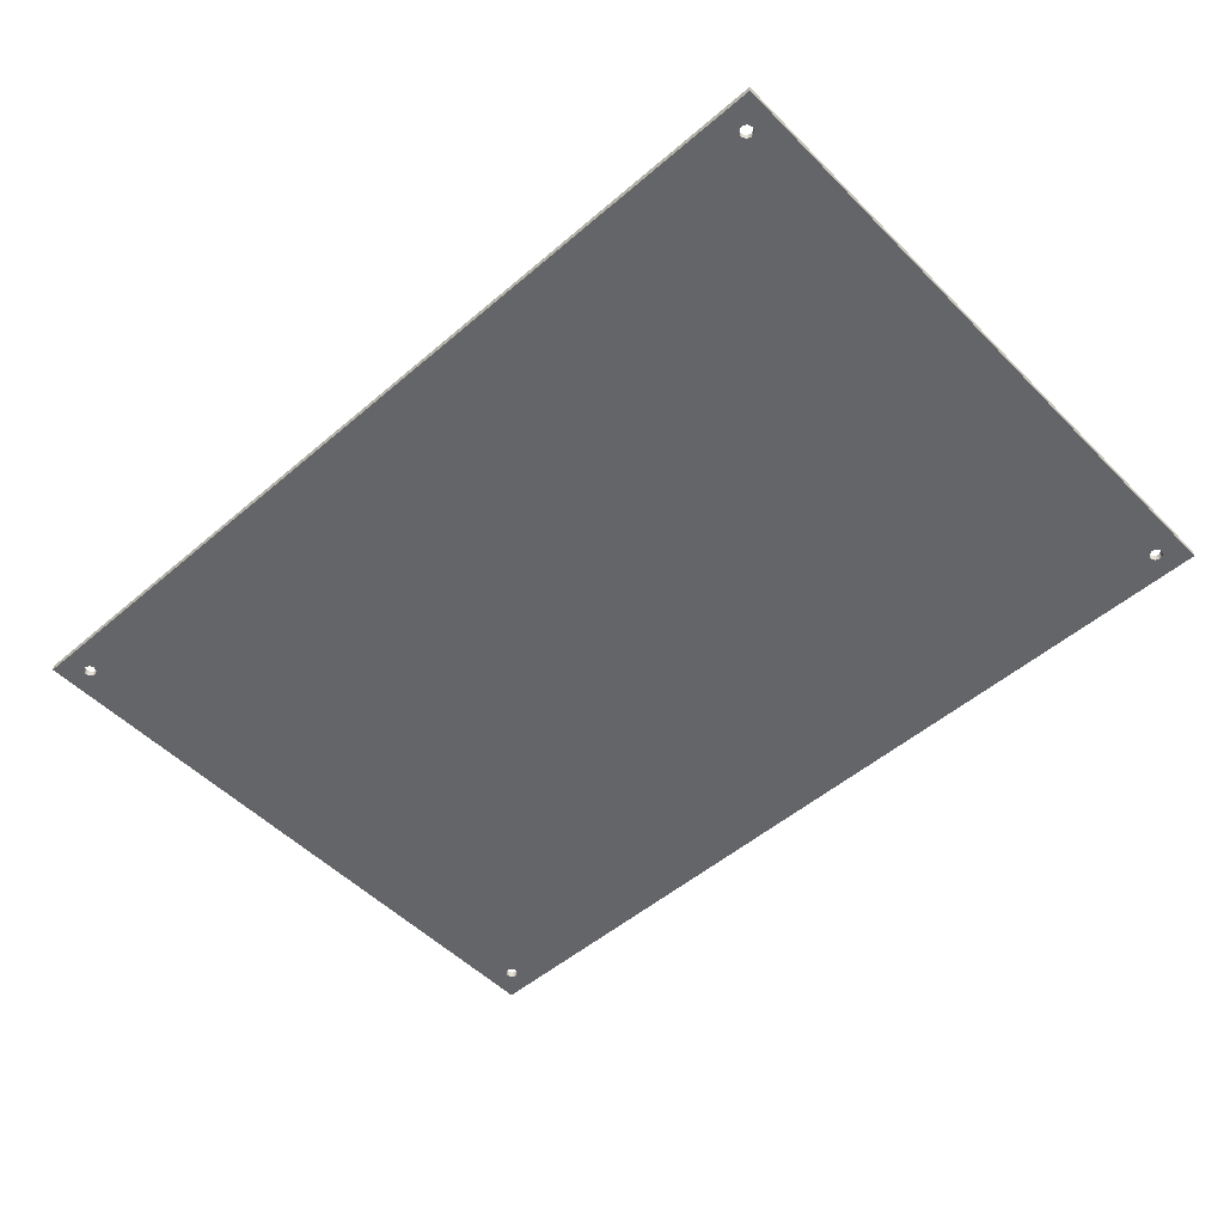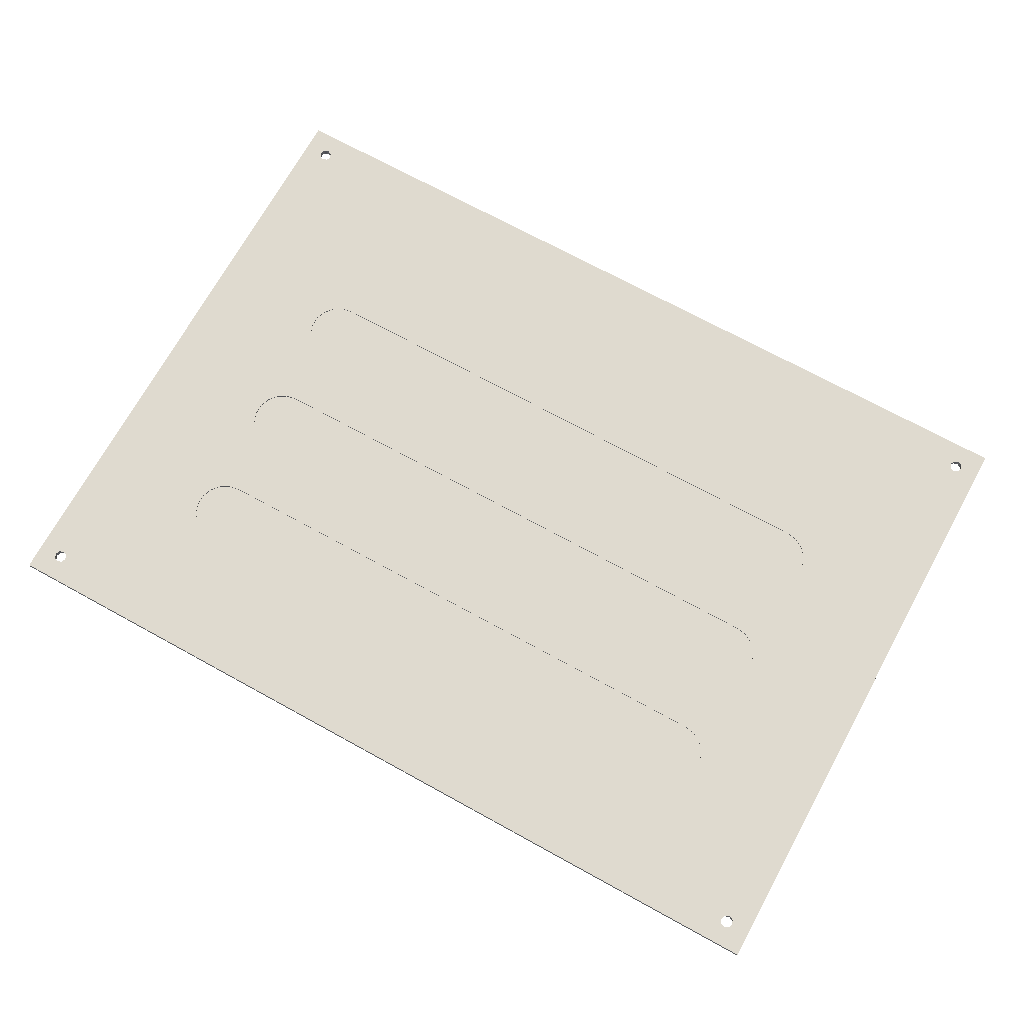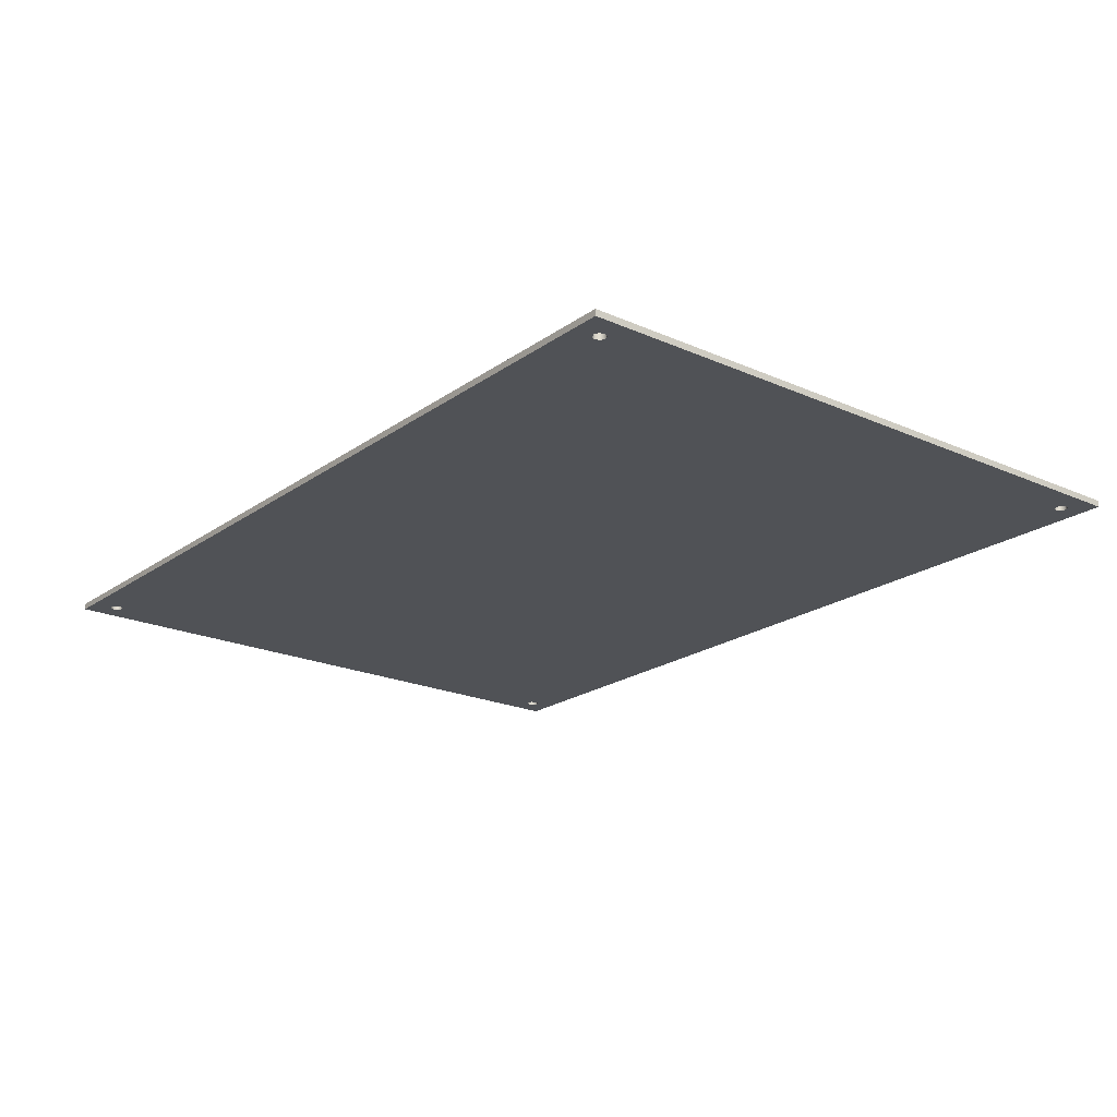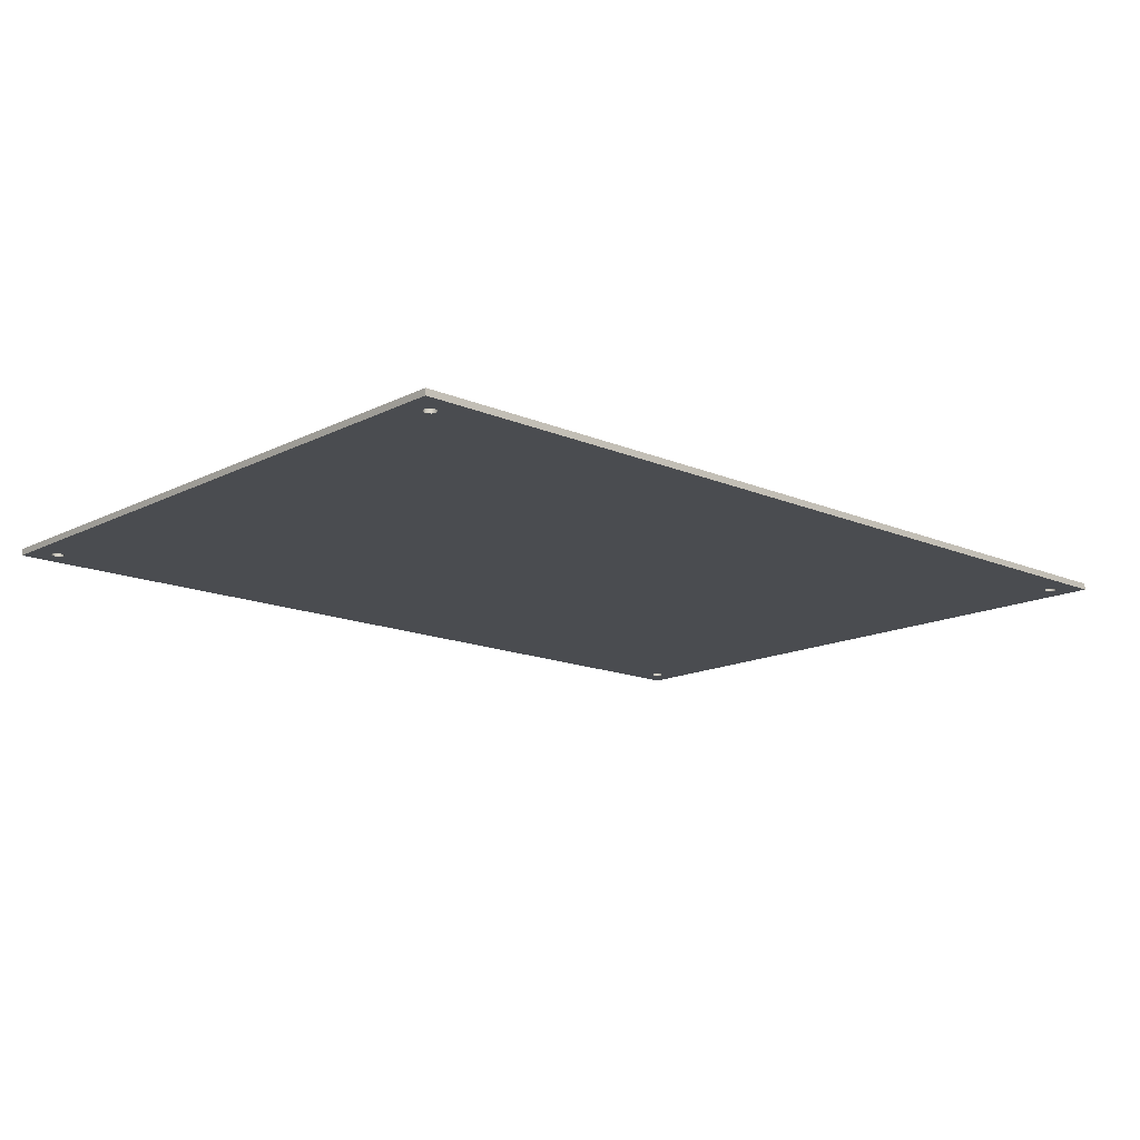
<metadata>
{"format":"obj","ext":"obj","renderer":"f3d","projection":"perspective","resolution":1024,"background":"white","views":[{"elev":-51.6,"azim":42.8,"up":"+Z"},{"elev":70.9,"azim":-151.2,"up":"+Z"},{"elev":-20.9,"azim":51.4,"up":"+Z"},{"elev":-14.9,"azim":137.3,"up":"+Z"}]}
</metadata>
<code>
v -52.5 60 0.4
v -51.64 60.15 0.4
v -50.89 60.58 0.4
v -50.33 61.25 0.4
v -50.04 62.07 0.4
v -50.04 62.93 0.4
v -50.33 63.75 0.4
v -50.89 64.42 0.4
v -51.64 64.85 0.4
v -52.5 65 0.4
v -97.5 65 0.4
v -98.36 64.85 0.4
v -99.11 64.42 0.4
v -99.67 63.75 0.4
v -99.96 62.93 0.4
v -99.96 62.07 0.4
v -99.67 61.25 0.4
v -99.11 60.58 0.4
v -98.36 60.15 0.4
v -97.5 60 0.4
v -97.5 60 0.4
v -98.36 60.15 0.4
v -99.11 60.58 0.4
v -99.67 61.25 0.4
v -99.96 62.07 0.4
v -99.96 62.93 0.4
v -99.67 63.75 0.4
v -99.11 64.42 0.4
v -98.36 64.85 0.4
v -97.5 65 0.4
v -97.5 65 0.5
v -98.36 64.85 0.5
v -99.11 64.42 0.5
v -99.67 63.75 0.5
v -99.96 62.93 0.5
v -99.96 62.07 0.5
v -99.67 61.25 0.5
v -99.11 60.58 0.5
v -98.36 60.15 0.5
v -97.5 60 0.5
v -97.5 65 0.4
v -52.5 65 0.4
v -52.5 65 0.5
v -97.5 65 0.5
v -97.5 75 0.4
v -98.36 74.85 0.4
v -99.11 74.42 0.4
v -99.67 73.75 0.4
v -99.96 72.93 0.4
v -99.96 72.07 0.4
v -99.67 71.25 0.4
v -99.11 70.58 0.4
v -98.36 70.15 0.4
v -97.5 70 0.4
v -52.5 70 0.4
v -51.64 70.15 0.4
v -50.89 70.58 0.4
v -50.33 71.25 0.4
v -50.04 72.07 0.4
v -50.04 72.93 0.4
v -50.33 73.75 0.4
v -50.89 74.42 0.4
v -51.64 74.85 0.4
v -52.5 75 0.4
v -52.5 75 0.4
v -51.64 74.85 0.4
v -50.89 74.42 0.4
v -50.33 73.75 0.4
v -50.04 72.93 0.4
v -50.04 72.07 0.4
v -50.33 71.25 0.4
v -50.89 70.58 0.4
v -51.64 70.15 0.4
v -52.5 70 0.4
v -52.5 70 0.5
v -51.64 70.15 0.5
v -50.89 70.58 0.5
v -50.33 71.25 0.5
v -50.04 72.07 0.5
v -50.04 72.93 0.5
v -50.33 73.75 0.5
v -50.89 74.42 0.5
v -51.64 74.85 0.5
v -52.5 75 0.5
v -52.5 70 0.4
v -97.5 70 0.4
v -97.5 70 0.5
v -52.5 70 0.5
v -52.5 80 0.4
v -51.64 80.15 0.4
v -50.89 80.58 0.4
v -50.33 81.25 0.4
v -50.04 82.07 0.4
v -50.04 82.93 0.4
v -50.33 83.75 0.4
v -50.89 84.42 0.4
v -51.64 84.85 0.4
v -52.5 85 0.4
v -97.5 85 0.4
v -98.36 84.85 0.4
v -99.11 84.42 0.4
v -99.67 83.75 0.4
v -99.96 82.93 0.4
v -99.96 82.07 0.4
v -99.67 81.25 0.4
v -99.11 80.58 0.4
v -98.36 80.15 0.4
v -97.5 80 0.4
v -97.5 80 0.4
v -98.36 80.15 0.4
v -99.11 80.58 0.4
v -99.67 81.25 0.4
v -99.96 82.07 0.4
v -99.96 82.93 0.4
v -99.67 83.75 0.4
v -99.11 84.42 0.4
v -98.36 84.85 0.4
v -97.5 85 0.4
v -97.5 85 0.5
v -98.36 84.85 0.5
v -99.11 84.42 0.5
v -99.67 83.75 0.5
v -99.96 82.93 0.5
v -99.96 82.07 0.5
v -99.67 81.25 0.5
v -99.11 80.58 0.5
v -98.36 80.15 0.5
v -97.5 80 0.5
v -97.5 85 0.4
v -52.5 85 0.4
v -52.5 85 0.5
v -97.5 85 0.5
v -42.5 47 0.5
v -42.35 46.65 0.5
v -42 46.5 0.5
v -41.65 46.65 0.5
v -41.5 47 0.5
v -41.65 47.35 0.5
v -42 47.5 0.5
v -42.35 47.35 0.5
v -42.5 47 0
v -42.35 47.35 0
v -42 47.5 0
v -41.65 47.35 0
v -41.5 47 0
v -41.65 46.65 0
v -42 46.5 0
v -42.35 46.65 0
v -42.5 47 0.5
v -42.5 47 0
v -108.5 47 0.5
v -108.4 46.65 0.5
v -108 46.5 0.5
v -107.6 46.65 0.5
v -107.5 47 0.5
v -107.6 47.35 0.5
v -108 47.5 0.5
v -108.4 47.35 0.5
v -108.5 47 0
v -108.4 47.35 0
v -108 47.5 0
v -107.6 47.35 0
v -107.5 47 0
v -107.6 46.65 0
v -108 46.5 0
v -108.4 46.65 0
v -108.5 47 0.5
v -108.5 47 0
v -42.5 93 0.5
v -42.35 92.65 0.5
v -42 92.5 0.5
v -41.65 92.65 0.5
v -41.5 93 0.5
v -41.65 93.35 0.5
v -42 93.5 0.5
v -42.35 93.35 0.5
v -42.5 93 0
v -42.35 93.35 0
v -42 93.5 0
v -41.65 93.35 0
v -41.5 93 0
v -41.65 92.65 0
v -42 92.5 0
v -42.35 92.65 0
v -42.5 93 0.5
v -42.5 93 0
v -97.5 75 0.4
v -52.5 75 0.4
v -52.5 75 0.5
v -97.5 75 0.5
v -97.5 70 0.4
v -98.36 70.15 0.4
v -99.11 70.58 0.4
v -99.67 71.25 0.4
v -99.96 72.07 0.4
v -99.96 72.93 0.4
v -99.67 73.75 0.4
v -99.11 74.42 0.4
v -98.36 74.85 0.4
v -97.5 75 0.4
v -97.5 75 0.5
v -98.36 74.85 0.5
v -99.11 74.42 0.5
v -99.67 73.75 0.5
v -99.96 72.93 0.5
v -99.96 72.07 0.5
v -99.67 71.25 0.5
v -99.11 70.58 0.5
v -98.36 70.15 0.5
v -97.5 70 0.5
v -108.5 93 0.5
v -108.4 92.65 0.5
v -108 92.5 0.5
v -107.6 92.65 0.5
v -107.5 93 0.5
v -107.6 93.35 0.5
v -108 93.5 0.5
v -108.4 93.35 0.5
v -108.5 93 0
v -108.4 93.35 0
v -108 93.5 0
v -107.6 93.35 0
v -107.5 93 0
v -107.6 92.65 0
v -108 92.5 0
v -108.4 92.65 0
v -108.5 93 0.5
v -108.5 93 0
v -52.5 60 0.4
v -97.5 60 0.4
v -97.5 60 0.5
v -52.5 60 0.5
v -52.5 65 0.4
v -51.64 64.85 0.4
v -50.89 64.42 0.4
v -50.33 63.75 0.4
v -50.04 62.93 0.4
v -50.04 62.07 0.4
v -50.33 61.25 0.4
v -50.89 60.58 0.4
v -51.64 60.15 0.4
v -52.5 60 0.4
v -52.5 60 0.5
v -51.64 60.15 0.5
v -50.89 60.58 0.5
v -50.33 61.25 0.5
v -50.04 62.07 0.5
v -50.04 62.93 0.5
v -50.33 63.75 0.5
v -50.89 64.42 0.5
v -51.64 64.85 0.5
v -52.5 65 0.5
v -52.5 80 0.4
v -97.5 80 0.4
v -97.5 80 0.5
v -52.5 80 0.5
v -52.5 85 0.4
v -51.64 84.85 0.4
v -50.89 84.42 0.4
v -50.33 83.75 0.4
v -50.04 82.93 0.4
v -50.04 82.07 0.4
v -50.33 81.25 0.4
v -50.89 80.58 0.4
v -51.64 80.15 0.4
v -52.5 80 0.4
v -52.5 80 0.5
v -51.64 80.15 0.5
v -50.89 80.58 0.5
v -50.33 81.25 0.5
v -50.04 82.07 0.5
v -50.04 82.93 0.5
v -50.33 83.75 0.5
v -50.89 84.42 0.5
v -51.64 84.85 0.5
v -52.5 85 0.5
v -110 45 0
v -40 45 0
v -40 45 0.5
v -110 45 0.5
v -110 95 0
v -110 45 0
v -110 45 0.5
v -110 95 0.5
v -40 95 0
v -110 95 0
v -110 95 0.5
v -40 95 0.5
v -40 45 0
v -40 95 0
v -40 95 0.5
v -40 45 0.5
v -52.5 85 0.5
v -51.64 84.85 0.5
v -50.89 84.42 0.5
v -50.33 83.75 0.5
v -50.04 82.93 0.5
v -50.04 82.07 0.5
v -50.33 81.25 0.5
v -50.89 80.58 0.5
v -51.64 80.15 0.5
v -52.5 80 0.5
v -97.5 80 0.5
v -98.36 80.15 0.5
v -99.11 80.58 0.5
v -99.67 81.25 0.5
v -99.96 82.07 0.5
v -99.96 82.93 0.5
v -99.67 83.75 0.5
v -99.11 84.42 0.5
v -98.36 84.85 0.5
v -97.5 85 0.5
v -52.5 65 0.5
v -51.64 64.85 0.5
v -50.89 64.42 0.5
v -50.33 63.75 0.5
v -50.04 62.93 0.5
v -50.04 62.07 0.5
v -50.33 61.25 0.5
v -50.89 60.58 0.5
v -51.64 60.15 0.5
v -52.5 60 0.5
v -97.5 60 0.5
v -98.36 60.15 0.5
v -99.11 60.58 0.5
v -99.67 61.25 0.5
v -99.96 62.07 0.5
v -99.96 62.93 0.5
v -99.67 63.75 0.5
v -99.11 64.42 0.5
v -98.36 64.85 0.5
v -97.5 65 0.5
v -108.5 93 0.5
v -108.4 93.35 0.5
v -108 93.5 0.5
v -107.6 93.35 0.5
v -107.5 93 0.5
v -107.6 92.65 0.5
v -108 92.5 0.5
v -108.4 92.65 0.5
v -97.5 70 0.5
v -98.36 70.15 0.5
v -99.11 70.58 0.5
v -99.67 71.25 0.5
v -99.96 72.07 0.5
v -99.96 72.93 0.5
v -99.67 73.75 0.5
v -99.11 74.42 0.5
v -98.36 74.85 0.5
v -97.5 75 0.5
v -52.5 75 0.5
v -51.64 74.85 0.5
v -50.89 74.42 0.5
v -50.33 73.75 0.5
v -50.04 72.93 0.5
v -50.04 72.07 0.5
v -50.33 71.25 0.5
v -50.89 70.58 0.5
v -51.64 70.15 0.5
v -52.5 70 0.5
v -42.5 93 0.5
v -42.35 93.35 0.5
v -42 93.5 0.5
v -41.65 93.35 0.5
v -41.5 93 0.5
v -41.65 92.65 0.5
v -42 92.5 0.5
v -42.35 92.65 0.5
v -108.5 47 0.5
v -108.4 47.35 0.5
v -108 47.5 0.5
v -107.6 47.35 0.5
v -107.5 47 0.5
v -107.6 46.65 0.5
v -108 46.5 0.5
v -108.4 46.65 0.5
v -42.5 47 0.5
v -42.35 47.35 0.5
v -42 47.5 0.5
v -41.65 47.35 0.5
v -41.5 47 0.5
v -41.65 46.65 0.5
v -42 46.5 0.5
v -42.35 46.65 0.5
v -40 45 0.5
v -40 95 0.5
v -110 95 0.5
v -110 45 0.5
v -108.5 93 0
v -108.4 92.65 0
v -108 92.5 0
v -107.6 92.65 0
v -107.5 93 0
v -107.6 93.35 0
v -108 93.5 0
v -108.4 93.35 0
v -42.5 93 0
v -42.35 92.65 0
v -42 92.5 0
v -41.65 92.65 0
v -41.5 93 0
v -41.65 93.35 0
v -42 93.5 0
v -42.35 93.35 0
v -108.5 47 0
v -108.4 46.65 0
v -108 46.5 0
v -107.6 46.65 0
v -107.5 47 0
v -107.6 47.35 0
v -108 47.5 0
v -108.4 47.35 0
v -42.5 47 0
v -42.35 46.65 0
v -42 46.5 0
v -41.65 46.65 0
v -41.5 47 0
v -41.65 47.35 0
v -42 47.5 0
v -42.35 47.35 0
v -40 95 0
v -40 45 0
v -110 45 0
v -110 95 0
g acc25862-e2ba-11ea-8e53-54bf646e7e1f
f 2 3 1
f 1 3 18
f 1 18 20
f 20 18 19
f 18 3 17
f 17 3 4
f 17 4 16
f 16 4 5
f 16 5 15
f 15 5 6
f 15 6 14
f 14 6 7
f 14 7 13
f 13 7 8
f 13 8 11
f 11 8 10
f 10 8 9
f 11 12 13
g ac2aa11e-e2ba-11ea-9e68-54bf646e7e1f
f 40 21 39
f 39 21 22
f 39 22 38
f 38 22 23
f 38 23 37
f 37 23 24
f 37 24 36
f 36 24 25
f 36 25 35
f 35 25 26
f 35 26 34
f 34 26 27
f 34 27 33
f 33 27 28
f 33 28 32
f 32 28 29
f 32 29 31
f 31 29 30
g ac279474-e2ba-11ea-8825-54bf646e7e1f
f 41 42 44
f 44 42 43
g acc4f000-e2ba-11ea-a788-54bf646e7e1f
f 46 47 45
f 45 47 62
f 45 62 64
f 64 62 63
f 62 47 61
f 61 47 48
f 61 48 60
f 60 48 49
f 60 49 59
f 59 49 50
f 59 50 58
f 58 50 51
f 58 51 57
f 57 51 52
f 57 52 55
f 55 52 54
f 54 52 53
f 55 56 57
g ac1b61ba-e2ba-11ea-99f8-54bf646e7e1f
f 84 65 83
f 83 65 66
f 83 66 82
f 82 66 67
f 82 67 81
f 81 67 68
f 81 68 80
f 80 68 69
f 80 69 79
f 79 69 70
f 79 70 78
f 78 70 71
f 78 71 77
f 77 71 72
f 77 72 76
f 76 72 73
f 76 73 75
f 75 73 74
g ac18f118-e2ba-11ea-b188-54bf646e7e1f
f 85 86 88
f 88 86 87
g acc7878a-e2ba-11ea-b567-54bf646e7e1f
f 90 91 89
f 89 91 106
f 89 106 108
f 108 106 107
f 106 91 105
f 105 91 92
f 105 92 104
f 104 92 93
f 104 93 103
f 103 93 94
f 103 94 102
f 102 94 95
f 102 95 101
f 101 95 96
f 101 96 99
f 99 96 98
f 98 96 97
f 99 100 101
g ac32dce8-e2ba-11ea-bfa1-54bf646e7e1f
f 128 109 127
f 127 109 110
f 127 110 126
f 126 110 111
f 126 111 125
f 125 111 112
f 125 112 124
f 124 112 113
f 124 113 123
f 123 113 114
f 123 114 122
f 122 114 115
f 122 115 121
f 121 115 116
f 121 116 120
f 120 116 117
f 120 117 119
f 119 117 118
g ac2ff758-e2ba-11ea-8210-54bf646e7e1f
f 129 130 132
f 132 130 131
g ac1289a4-e2ba-11ea-a1fd-54bf646e7e1f
f 134 148 133
f 133 148 150
f 149 141 140
f 140 141 142
f 140 142 139
f 139 142 143
f 139 143 138
f 138 143 144
f 138 144 137
f 137 144 145
f 137 145 136
f 136 145 146
f 136 146 135
f 135 146 147
f 135 147 134
f 134 147 148
g ac14ac0a-e2ba-11ea-bf0e-54bf646e7e1f
f 152 166 151
f 151 166 168
f 167 159 158
f 158 159 160
f 158 160 157
f 157 160 161
f 157 161 156
f 156 161 162
f 156 162 155
f 155 162 163
f 155 163 154
f 154 163 164
f 154 164 153
f 153 164 165
f 153 165 152
f 152 165 166
g ac16ceae-e2ba-11ea-b2f6-54bf646e7e1f
f 170 184 169
f 169 184 186
f 185 177 176
f 176 177 178
f 176 178 175
f 175 178 179
f 175 179 174
f 174 179 180
f 174 180 173
f 173 180 181
f 173 181 172
f 172 181 182
f 172 182 171
f 171 182 183
f 171 183 170
f 170 183 184
g ac1d8436-e2ba-11ea-964f-54bf646e7e1f
f 187 188 190
f 190 188 189
g ac1f7fa8-e2ba-11ea-b906-54bf646e7e1f
f 210 191 209
f 209 191 192
f 209 192 208
f 208 192 193
f 208 193 207
f 207 193 194
f 207 194 206
f 206 194 195
f 206 195 205
f 205 195 196
f 205 196 204
f 204 196 197
f 204 197 203
f 203 197 198
f 203 198 202
f 202 198 199
f 202 199 201
f 201 199 200
g ac21a228-e2ba-11ea-9df9-54bf646e7e1f
f 212 226 211
f 211 226 228
f 227 219 218
f 218 219 220
f 218 220 217
f 217 220 221
f 217 221 216
f 216 221 222
f 216 222 215
f 215 222 223
f 215 223 214
f 214 223 224
f 214 224 213
f 213 224 225
f 213 225 212
f 212 225 226
g ac2c9c92-e2ba-11ea-bc23-54bf646e7e1f
f 229 230 232
f 232 230 231
g ac2e49ee-e2ba-11ea-ada0-54bf646e7e1f
f 252 233 251
f 251 233 234
f 251 234 250
f 250 234 235
f 250 235 249
f 249 235 236
f 249 236 248
f 248 236 237
f 248 237 247
f 247 237 238
f 247 238 246
f 246 238 239
f 246 239 245
f 245 239 240
f 245 240 244
f 244 240 241
f 244 241 243
f 243 241 242
g ac3637b4-e2ba-11ea-9e03-54bf646e7e1f
f 253 254 256
f 256 254 255
g ac388136-e2ba-11ea-b510-54bf646e7e1f
f 276 257 275
f 275 257 258
f 275 258 274
f 274 258 259
f 274 259 273
f 273 259 260
f 273 260 272
f 272 260 261
f 272 261 271
f 271 261 262
f 271 262 270
f 270 262 263
f 270 263 269
f 269 263 264
f 269 264 268
f 268 264 265
f 268 265 267
f 267 265 266
g ac3a07c0-e2ba-11ea-a00d-54bf646e7e1f
f 277 278 280
f 280 278 279
g ac3bdc0c-e2ba-11ea-8fcf-54bf646e7e1f
f 281 282 284
f 284 282 283
g ac3e258a-e2ba-11ea-ad1b-54bf646e7e1f
f 285 286 288
f 288 286 287
g ac40961c-e2ba-11ea-bba0-54bf646e7e1f
f 289 290 292
f 292 290 291
g ac42df82-e2ba-11ea-8928-54bf646e7e1f
f 294 368 293
f 293 368 361
f 293 361 362
f 294 295 368
f 368 295 367
f 367 295 296
f 367 296 297
f 297 298 367
f 367 298 366
f 366 298 355
f 366 355 356
f 298 299 355
f 355 299 354
f 354 299 300
f 354 300 353
f 353 300 301
f 353 301 352
f 352 301 302
f 352 302 351
f 351 302 303
f 351 303 350
f 350 303 349
f 349 303 304
f 349 304 348
f 348 304 305
f 348 305 347
f 347 305 306
f 347 306 346
f 346 306 307
f 346 307 340
f 340 307 339
f 339 307 308
f 339 308 309
f 309 310 339
f 339 310 338
f 338 310 311
f 338 311 312
f 293 336 312
f 312 336 337
f 312 337 338
f 314 360 313
f 313 360 341
f 313 341 332
f 332 341 331
f 331 341 342
f 331 342 330
f 330 342 343
f 330 343 329
f 329 343 344
f 329 344 345
f 360 314 359
f 359 314 315
f 359 315 358
f 358 315 316
f 358 316 357
f 357 316 356
f 356 316 317
f 356 317 380
f 380 317 318
f 380 318 379
f 379 318 319
f 379 319 320
f 320 321 379
f 379 321 378
f 378 321 322
f 378 322 377
f 377 322 323
f 377 323 373
f 373 323 372
f 372 323 324
f 372 324 371
f 371 324 325
f 371 325 326
f 326 327 371
f 371 327 370
f 370 327 328
f 370 328 345
f 345 328 329
f 340 333 387
f 387 333 334
f 387 334 335
f 335 336 387
f 387 336 362
f 387 362 386
f 386 362 363
f 386 363 364
f 370 345 340
f 340 345 346
f 364 365 386
f 386 365 366
f 386 366 385
f 385 366 380
f 385 380 381
f 376 369 388
f 388 369 370
f 388 370 340
f 377 373 384
f 384 373 374
f 384 374 385
f 385 374 388
f 388 374 375
f 388 375 376
f 381 382 385
f 385 382 383
f 385 383 384
f 387 388 340
f 293 362 336
f 356 380 366
g ac452926-e2ba-11ea-82a7-54bf646e7e1f
f 396 389 424
f 424 389 390
f 424 390 423
f 423 390 412
f 423 412 405
f 390 391 412
f 412 391 411
f 411 391 410
f 410 391 392
f 410 392 398
f 398 392 397
f 397 392 393
f 397 393 404
f 404 393 394
f 404 394 421
f 421 394 424
f 424 394 395
f 424 395 396
f 410 398 420
f 420 398 399
f 420 399 419
f 419 399 418
f 418 399 400
f 418 400 422
f 422 400 421
f 421 400 401
f 421 401 402
f 402 403 421
f 421 403 404
f 405 406 423
f 423 406 407
f 423 407 408
f 409 413 408
f 408 413 414
f 408 414 423
f 423 414 422
f 422 414 415
f 422 415 416
f 413 409 420
f 420 409 410
f 416 417 422
f 422 417 418

</code>
